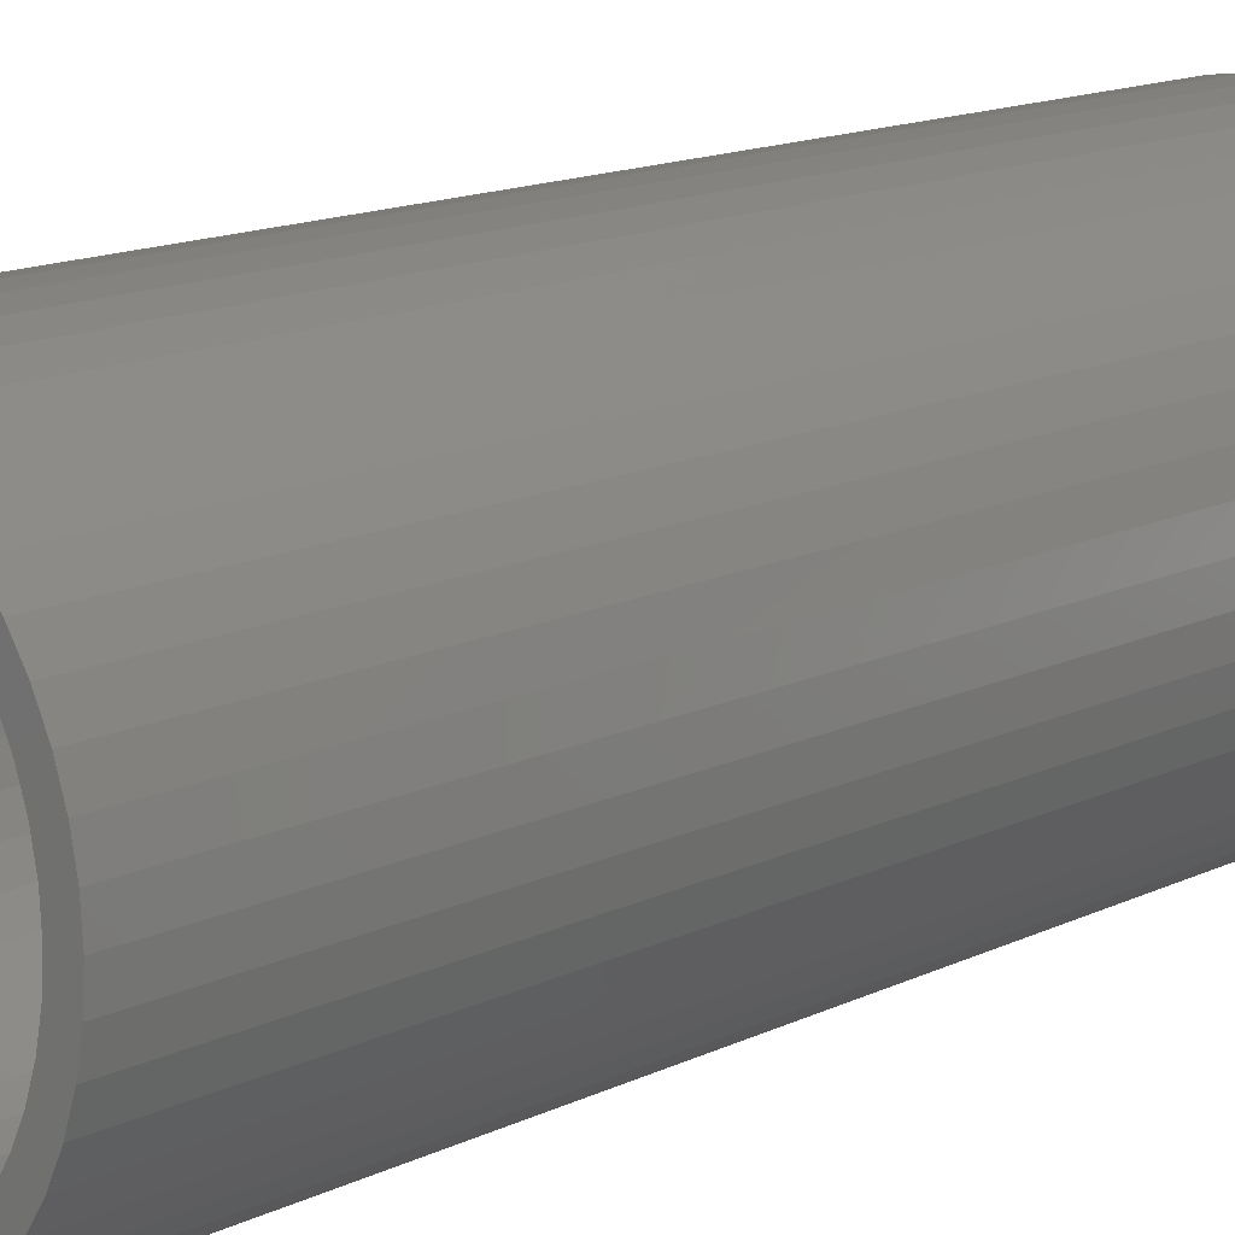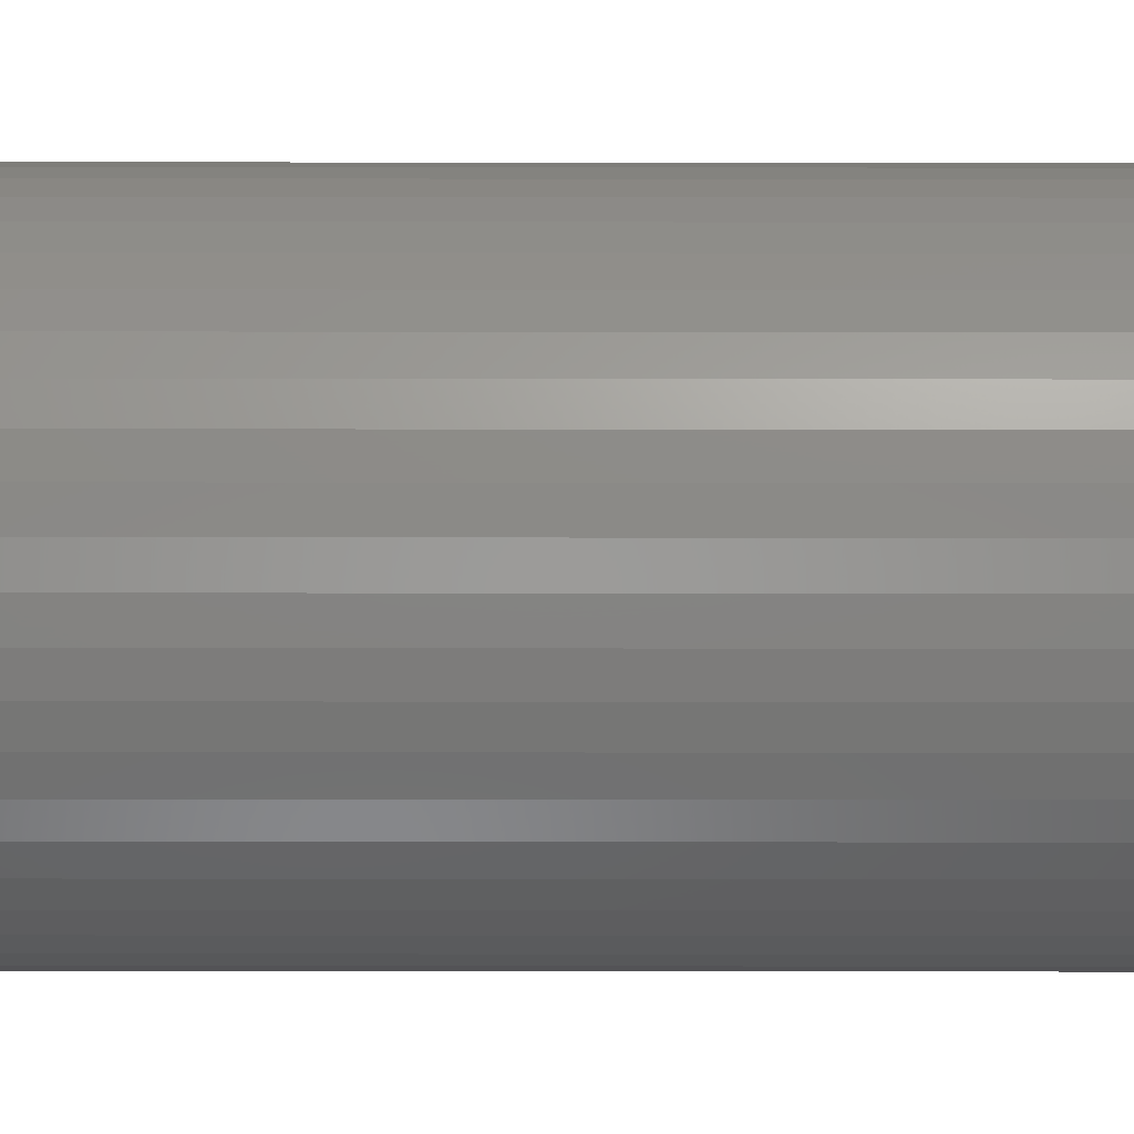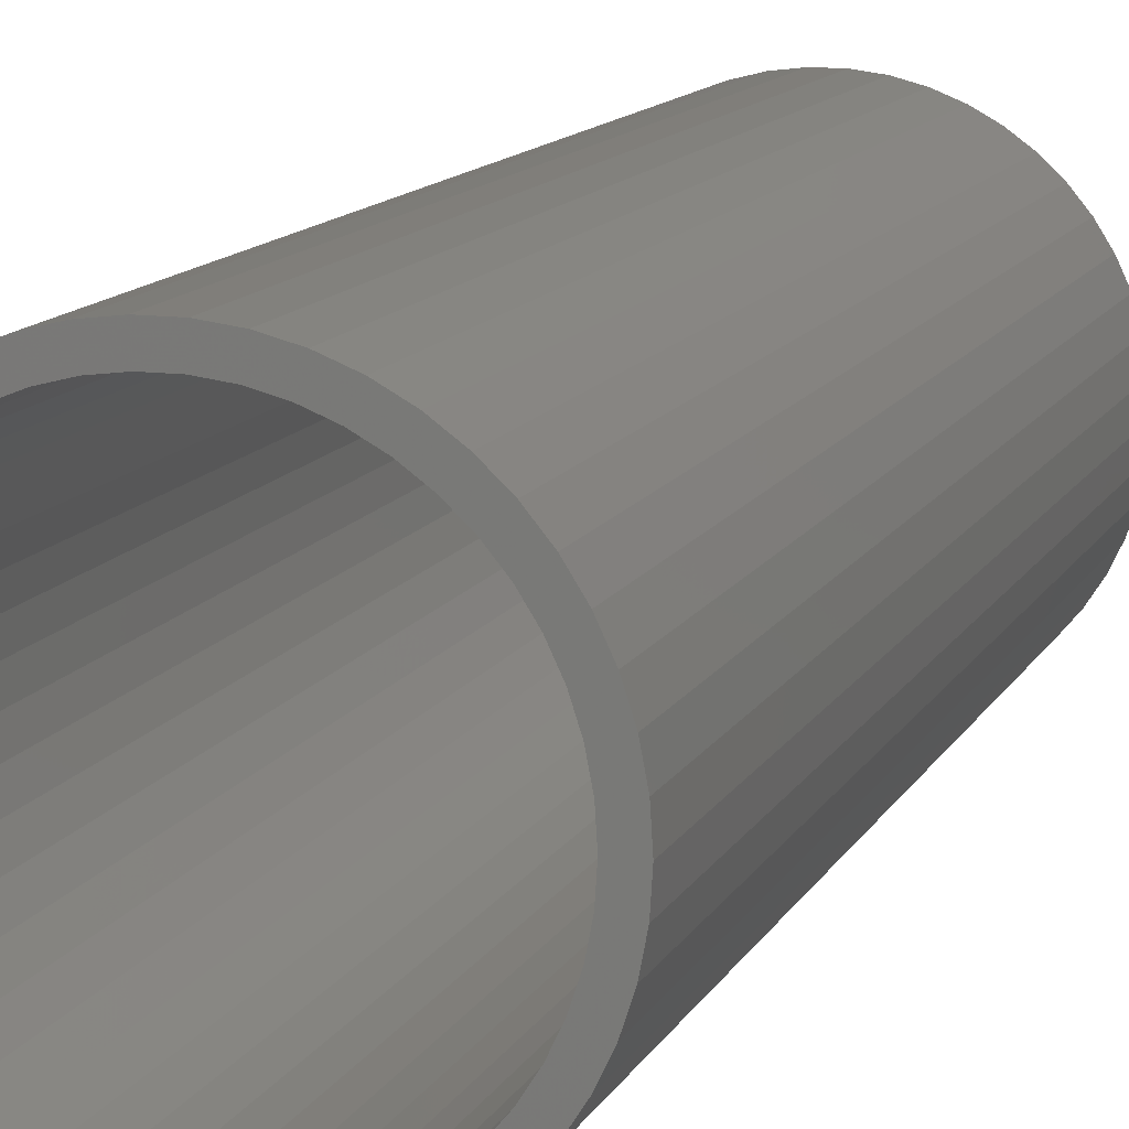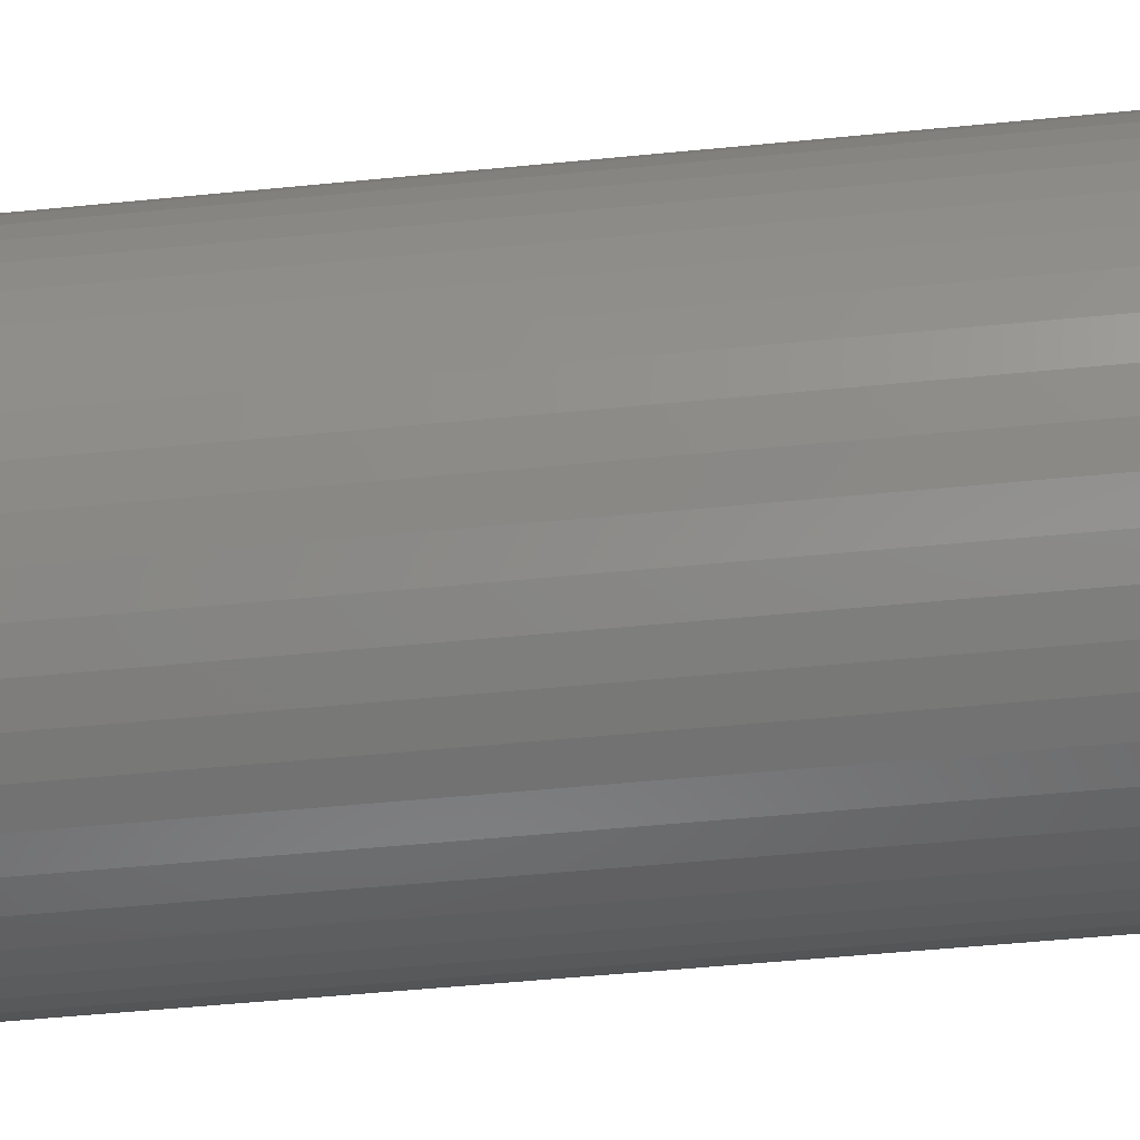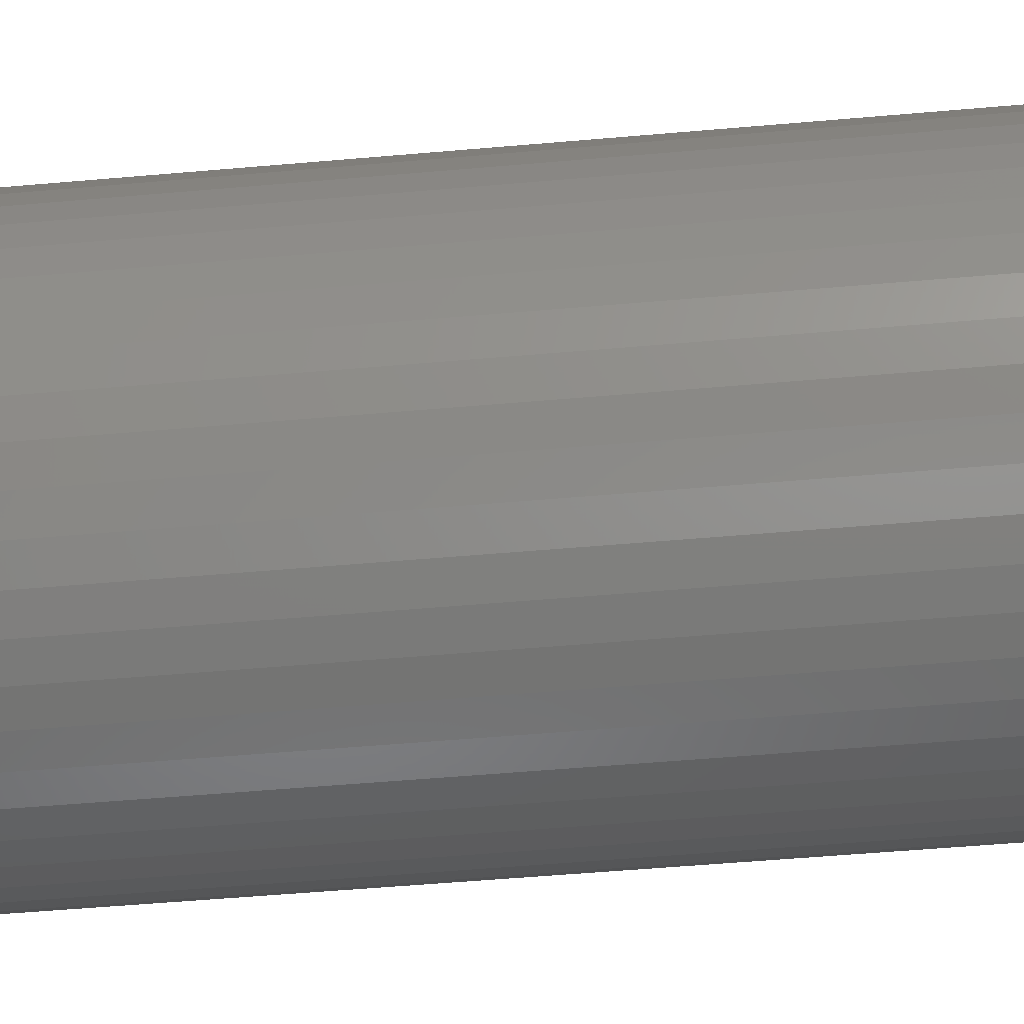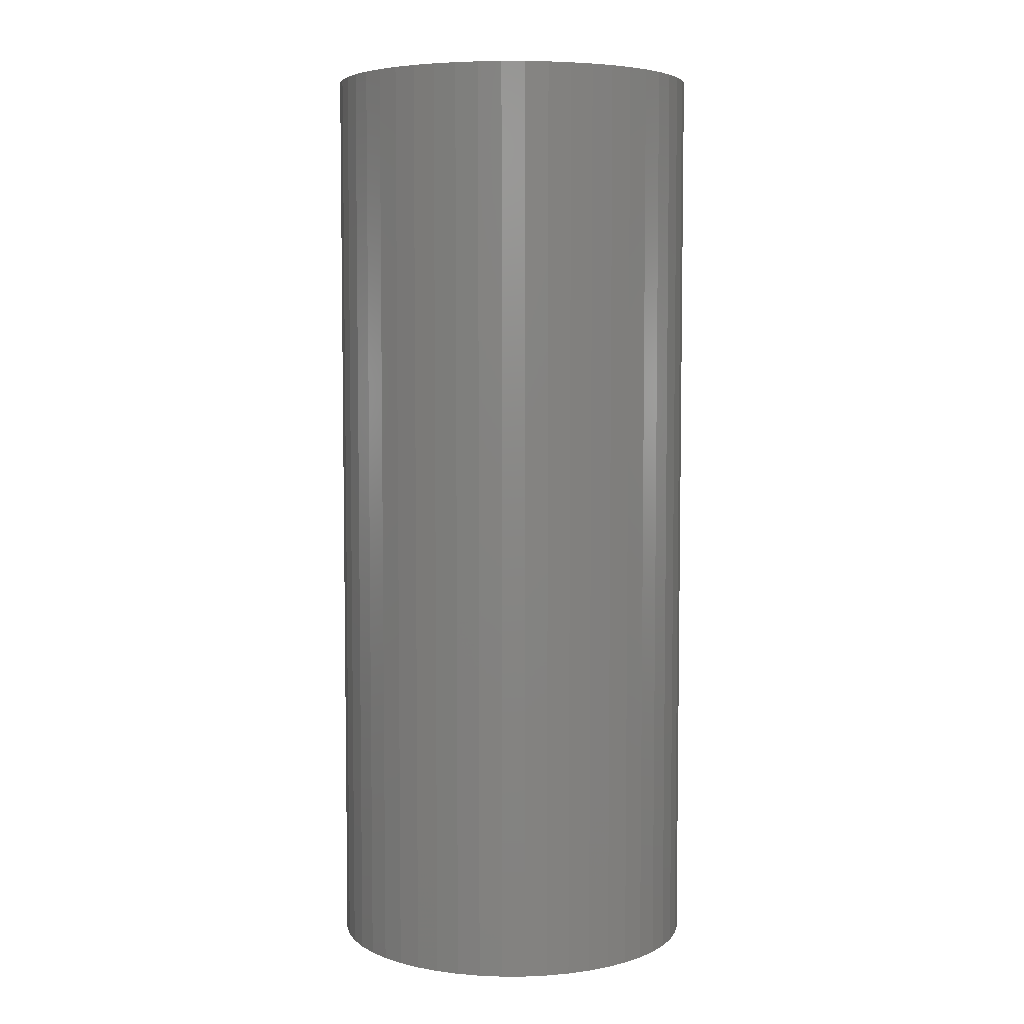
<metadata>
{"format":"stl","ext":"stl","renderer":"f3d","projection":"perspective","resolution":1024,"background":"white","views":[{"elev":13.8,"azim":-137.6,"up":"+Y"},{"elev":-32.6,"azim":-90.1,"up":"+Y"},{"elev":12.1,"azim":18.2,"up":"+Y"},{"elev":-49.5,"azim":96.3,"up":"+Y"},{"elev":-51.7,"azim":95.5,"up":"+Y"},{"elev":5.5,"azim":129.2,"up":"+Z"}]}
</metadata>
<code>
# stl→obj: 200 verts, 400 faces
v 9 0 22.5
v 8.929 1.128 -22.5
v 8.929 1.128 22.5
v 9 0 -22.5
v -9 0 -22.5
v -8.929 1.128 22.5
v -8.929 1.128 -22.5
v -9 0 22.5
v 0.5651 8.982 -22.5
v -0.5651 8.982 22.5
v 0.5651 8.982 22.5
v -0.5651 8.982 -22.5
v -0.5651 -8.982 -22.5
v 0.5651 -8.982 22.5
v -0.5651 -8.982 22.5
v 0.5651 -8.982 -22.5
v 6.561 6.161 -22.5
v 5.737 6.935 22.5
v 6.561 6.161 22.5
v 5.737 6.935 -22.5
v -5.737 6.935 -22.5
v -6.561 6.161 22.5
v -5.737 6.935 22.5
v -6.561 6.161 -22.5
v -2.781 8.56 -22.5
v -3.832 8.143 22.5
v -2.781 8.56 22.5
v -3.832 8.143 -22.5
v 8.368 -3.313 22.5
v 8.717 -2.238 -22.5
v 8.717 -2.238 22.5
v 8.368 -3.313 -22.5
v 8.368 3.313 22.5
v 7.887 4.336 -22.5
v 7.887 4.336 22.5
v 8.368 3.313 -22.5
v 8.717 2.238 -22.5
v 8.717 2.238 22.5
v 7.281 5.29 -22.5
v 7.281 5.29 22.5
v 3.832 8.143 -22.5
v 2.781 8.56 22.5
v 3.832 8.143 22.5
v 2.781 8.56 -22.5
v 1.686 8.841 22.5
v 1.686 8.841 -22.5
v 4.822 7.599 -22.5
v 4.822 7.599 22.5
v -8.368 3.313 -22.5
v -7.887 4.336 22.5
v -7.887 4.336 -22.5
v -8.368 3.313 22.5
v -8.717 2.238 -22.5
v -8.717 2.238 22.5
v -1.686 8.841 -22.5
v -1.686 8.841 22.5
v 1.686 -8.841 22.5
v 1.686 -8.841 -22.5
v -7.281 5.29 22.5
v -7.281 5.29 -22.5
v 8 0 22.5
v 7.937 1.003 22.5
v 8.929 -1.128 22.5
v 7.749 1.99 22.5
v 7.937 -1.003 22.5
v 7.438 2.945 22.5
v 7.01 3.854 22.5
v 6.472 4.702 22.5
v 5.832 5.476 22.5
v 5.099 6.164 22.5
v 4.287 6.755 22.5
v 3.406 7.239 22.5
v 2.472 7.608 22.5
v 1.499 7.858 22.5
v 0.5023 7.984 22.5
v -0.5023 7.984 22.5
v -1.499 7.858 22.5
v -2.472 7.608 22.5
v -3.406 7.239 22.5
v -4.287 6.755 22.5
v -4.822 7.599 22.5
v -5.099 6.164 22.5
v -5.832 5.476 22.5
v -6.472 4.702 22.5
v -7.01 3.854 22.5
v -7.438 2.945 22.5
v -7.749 1.99 22.5
v -7.937 1.003 22.5
v 7.749 -1.99 22.5
v 7.438 -2.945 22.5
v 7.887 -4.336 22.5
v 7.01 -3.854 22.5
v 7.281 -5.29 22.5
v 6.472 -4.702 22.5
v 6.561 -6.161 22.5
v 5.832 -5.476 22.5
v 5.737 -6.935 22.5
v 5.099 -6.164 22.5
v 4.822 -7.599 22.5
v 4.287 -6.755 22.5
v 3.832 -8.143 22.5
v 3.406 -7.239 22.5
v 2.781 -8.56 22.5
v 2.472 -7.608 22.5
v 1.499 -7.858 22.5
v 0.5023 -7.984 22.5
v -0.5023 -7.984 22.5
v -1.499 -7.858 22.5
v -1.686 -8.841 22.5
v -2.472 -7.608 22.5
v -2.781 -8.56 22.5
v -3.406 -7.239 22.5
v -3.832 -8.143 22.5
v -4.287 -6.755 22.5
v -4.822 -7.599 22.5
v -5.099 -6.164 22.5
v -5.737 -6.935 22.5
v -5.832 -5.476 22.5
v -6.561 -6.161 22.5
v -6.472 -4.702 22.5
v -7.281 -5.29 22.5
v -7.01 -3.854 22.5
v -7.887 -4.336 22.5
v -7.438 -2.945 22.5
v -8.368 -3.313 22.5
v -7.749 -1.99 22.5
v -8.717 -2.238 22.5
v -7.937 -1.003 22.5
v -8.929 -1.128 22.5
v -8 0 22.5
v -4.822 7.599 -22.5
v 8.929 -1.128 -22.5
v 7.281 -5.29 -22.5
v 6.561 -6.161 -22.5
v 7.887 -4.336 -22.5
v 8 0 -22.5
v 7.937 -1.003 -22.5
v 7.749 -1.99 -22.5
v 7.937 1.003 -22.5
v 7.438 -2.945 -22.5
v 7.01 -3.854 -22.5
v 6.472 -4.702 -22.5
v 5.832 -5.476 -22.5
v 5.737 -6.935 -22.5
v 5.099 -6.164 -22.5
v 4.822 -7.599 -22.5
v 4.287 -6.755 -22.5
v 3.832 -8.143 -22.5
v 3.406 -7.239 -22.5
v 2.781 -8.56 -22.5
v 2.472 -7.608 -22.5
v 1.499 -7.858 -22.5
v 0.5023 -7.984 -22.5
v -0.5023 -7.984 -22.5
v -1.499 -7.858 -22.5
v -1.686 -8.841 -22.5
v -2.472 -7.608 -22.5
v -2.781 -8.56 -22.5
v -3.406 -7.239 -22.5
v -3.832 -8.143 -22.5
v -4.287 -6.755 -22.5
v -4.822 -7.599 -22.5
v -5.099 -6.164 -22.5
v -5.737 -6.935 -22.5
v -5.832 -5.476 -22.5
v -6.561 -6.161 -22.5
v -6.472 -4.702 -22.5
v -7.281 -5.29 -22.5
v -7.01 -3.854 -22.5
v -7.887 -4.336 -22.5
v -7.438 -2.945 -22.5
v -8.368 -3.313 -22.5
v -7.749 -1.99 -22.5
v -8.717 -2.238 -22.5
v -7.937 -1.003 -22.5
v 7.749 1.99 -22.5
v 7.438 2.945 -22.5
v 7.01 3.854 -22.5
v 6.472 4.702 -22.5
v 5.832 5.476 -22.5
v 5.099 6.164 -22.5
v 4.287 6.755 -22.5
v 3.406 7.239 -22.5
v 2.472 7.608 -22.5
v 1.499 7.858 -22.5
v 0.5023 7.984 -22.5
v -0.5023 7.984 -22.5
v -1.499 7.858 -22.5
v -2.472 7.608 -22.5
v -3.406 7.239 -22.5
v -4.287 6.755 -22.5
v -5.099 6.164 -22.5
v -5.832 5.476 -22.5
v -6.472 4.702 -22.5
v -7.01 3.854 -22.5
v -7.438 2.945 -22.5
v -7.749 1.99 -22.5
v -7.937 1.003 -22.5
v -8 0 -22.5
v -8.929 -1.128 -22.5
f 1 2 3
f 2 1 4
f 5 6 7
f 6 5 8
f 9 10 11
f 10 9 12
f 13 14 15
f 14 13 16
f 17 18 19
f 18 17 20
f 21 22 23
f 22 21 24
f 25 26 27
f 26 25 28
f 29 30 31
f 30 29 32
f 33 34 35
f 34 33 36
f 3 37 38
f 37 3 2
f 35 39 40
f 39 35 34
f 41 42 43
f 42 41 44
f 44 45 42
f 45 44 46
f 47 43 48
f 43 47 41
f 49 50 51
f 50 49 52
f 53 52 49
f 52 53 54
f 55 27 56
f 27 55 25
f 16 57 14
f 57 16 58
f 38 36 33
f 36 38 37
f 40 17 19
f 17 40 39
f 46 11 45
f 11 46 9
f 20 48 18
f 48 20 47
f 51 59 60
f 59 51 50
f 60 22 24
f 22 60 59
f 7 54 53
f 54 7 6
f 61 1 3
f 62 3 38
f 1 61 63
f 64 38 33
f 65 63 61
f 63 65 31
f 3 62 61
f 66 33 35
f 38 64 62
f 33 66 64
f 67 35 40
f 35 67 66
f 68 40 19
f 40 68 67
f 19 69 68
f 18 69 19
f 18 70 69
f 48 70 18
f 48 71 70
f 43 71 48
f 43 72 71
f 42 72 43
f 42 73 72
f 45 73 42
f 45 74 73
f 11 74 45
f 11 75 74
f 11 76 75
f 10 76 11
f 10 77 76
f 56 77 10
f 56 78 77
f 27 78 56
f 27 79 78
f 26 79 27
f 26 80 79
f 81 80 26
f 81 82 80
f 23 82 81
f 23 83 82
f 22 83 23
f 83 22 84
f 59 84 22
f 84 59 85
f 50 85 59
f 85 50 86
f 52 86 50
f 86 52 87
f 54 87 52
f 87 54 88
f 89 31 65
f 31 89 29
f 90 29 89
f 29 90 91
f 92 91 90
f 91 92 93
f 94 93 92
f 93 94 95
f 96 95 94
f 96 97 95
f 98 97 96
f 98 99 97
f 100 99 98
f 100 101 99
f 102 101 100
f 102 103 101
f 104 103 102
f 104 57 103
f 105 57 104
f 105 14 57
f 106 14 105
f 107 14 106
f 107 15 14
f 108 15 107
f 108 109 15
f 110 109 108
f 110 111 109
f 112 111 110
f 112 113 111
f 114 113 112
f 114 115 113
f 116 115 114
f 116 117 115
f 118 117 116
f 119 118 120
f 118 119 117
f 121 120 122
f 120 121 119
f 123 122 124
f 125 124 126
f 122 123 121
f 127 126 128
f 129 128 130
f 6 88 54
f 124 125 123
f 88 6 130
f 126 127 125
f 8 130 6
f 128 129 127
f 130 8 129
f 28 81 26
f 81 28 131
f 131 23 81
f 23 131 21
f 12 56 10
f 56 12 55
f 63 4 1
f 4 63 132
f 95 133 93
f 133 95 134
f 91 32 29
f 32 91 135
f 31 132 63
f 132 31 30
f 136 4 132
f 137 132 30
f 4 136 2
f 138 30 32
f 139 2 136
f 2 139 37
f 132 137 136
f 140 32 135
f 30 138 137
f 32 140 138
f 141 135 133
f 135 141 140
f 142 133 134
f 133 142 141
f 134 143 142
f 144 143 134
f 144 145 143
f 146 145 144
f 146 147 145
f 148 147 146
f 148 149 147
f 150 149 148
f 150 151 149
f 58 151 150
f 58 152 151
f 16 152 58
f 16 153 152
f 16 154 153
f 13 154 16
f 13 155 154
f 156 155 13
f 156 157 155
f 158 157 156
f 158 159 157
f 160 159 158
f 160 161 159
f 162 161 160
f 162 163 161
f 164 163 162
f 164 165 163
f 166 165 164
f 165 166 167
f 168 167 166
f 167 168 169
f 170 169 168
f 169 170 171
f 172 171 170
f 171 172 173
f 174 173 172
f 173 174 175
f 176 37 139
f 37 176 36
f 177 36 176
f 36 177 34
f 178 34 177
f 34 178 39
f 179 39 178
f 39 179 17
f 180 17 179
f 180 20 17
f 181 20 180
f 181 47 20
f 182 47 181
f 182 41 47
f 183 41 182
f 183 44 41
f 184 44 183
f 184 46 44
f 185 46 184
f 185 9 46
f 186 9 185
f 187 9 186
f 187 12 9
f 188 12 187
f 188 55 12
f 189 55 188
f 189 25 55
f 190 25 189
f 190 28 25
f 191 28 190
f 191 131 28
f 192 131 191
f 192 21 131
f 193 21 192
f 24 193 194
f 193 24 21
f 60 194 195
f 194 60 24
f 51 195 196
f 49 196 197
f 195 51 60
f 53 197 198
f 7 198 199
f 200 175 174
f 196 49 51
f 175 200 199
f 197 53 49
f 5 199 200
f 198 7 53
f 199 5 7
f 144 95 97
f 95 144 134
f 93 135 91
f 135 93 133
f 158 109 111
f 109 158 156
f 168 123 170
f 123 168 121
f 172 127 174
f 127 172 125
f 150 101 103
f 101 150 148
f 58 103 57
f 103 58 150
f 156 15 109
f 15 156 13
f 160 111 113
f 111 160 158
f 166 117 119
f 117 166 164
f 166 121 168
f 121 166 119
f 170 125 172
f 125 170 123
f 174 129 200
f 129 174 127
f 200 8 5
f 8 200 129
f 146 97 99
f 97 146 144
f 148 99 101
f 99 148 146
f 162 113 115
f 113 162 160
f 164 115 117
f 115 164 162
f 136 62 139
f 62 136 61
f 130 198 88
f 198 130 199
f 187 75 76
f 75 187 186
f 181 69 70
f 69 181 180
f 193 82 83
f 82 193 192
f 190 78 79
f 78 190 189
f 177 67 178
f 67 177 66
f 184 72 73
f 72 184 183
f 185 73 74
f 73 185 184
f 182 70 71
f 70 182 181
f 85 194 84
f 194 85 195
f 84 193 83
f 193 84 194
f 88 197 87
f 197 88 198
f 192 80 82
f 80 192 191
f 188 76 77
f 76 188 187
f 143 94 142
f 94 143 96
f 152 106 105
f 106 152 153
f 176 66 177
f 66 176 64
f 139 64 176
f 64 139 62
f 179 69 180
f 69 179 68
f 178 68 179
f 68 178 67
f 186 74 75
f 74 186 185
f 183 71 72
f 71 183 182
f 86 195 85
f 195 86 196
f 87 196 86
f 196 87 197
f 191 79 80
f 79 191 190
f 189 77 78
f 77 189 188
f 137 61 136
f 61 137 65
f 145 100 98
f 100 145 147
f 128 199 130
f 199 128 175
f 124 173 126
f 173 124 171
f 143 98 96
f 98 143 145
f 149 104 102
f 104 149 151
f 151 105 104
f 105 151 152
f 140 89 138
f 89 140 90
f 138 65 137
f 65 138 89
f 141 90 140
f 90 141 92
f 142 92 141
f 92 142 94
f 157 112 110
f 112 157 159
f 118 167 120
f 167 118 165
f 122 171 124
f 171 122 169
f 126 175 128
f 175 126 173
f 147 102 100
f 102 147 149
f 153 107 106
f 107 153 154
f 154 108 107
f 108 154 155
f 155 110 108
f 110 155 157
f 163 118 116
f 118 163 165
f 120 169 122
f 169 120 167
f 159 114 112
f 114 159 161
f 161 116 114
f 116 161 163

</code>
